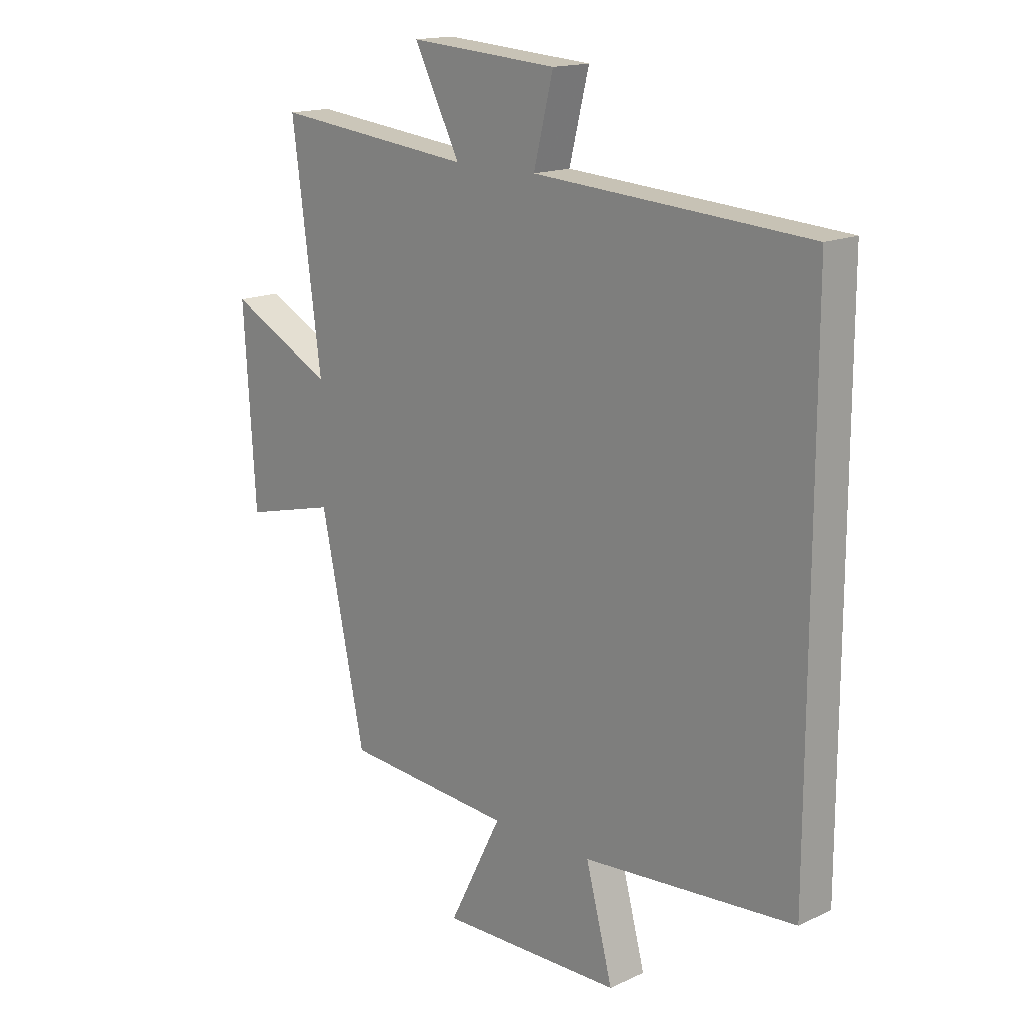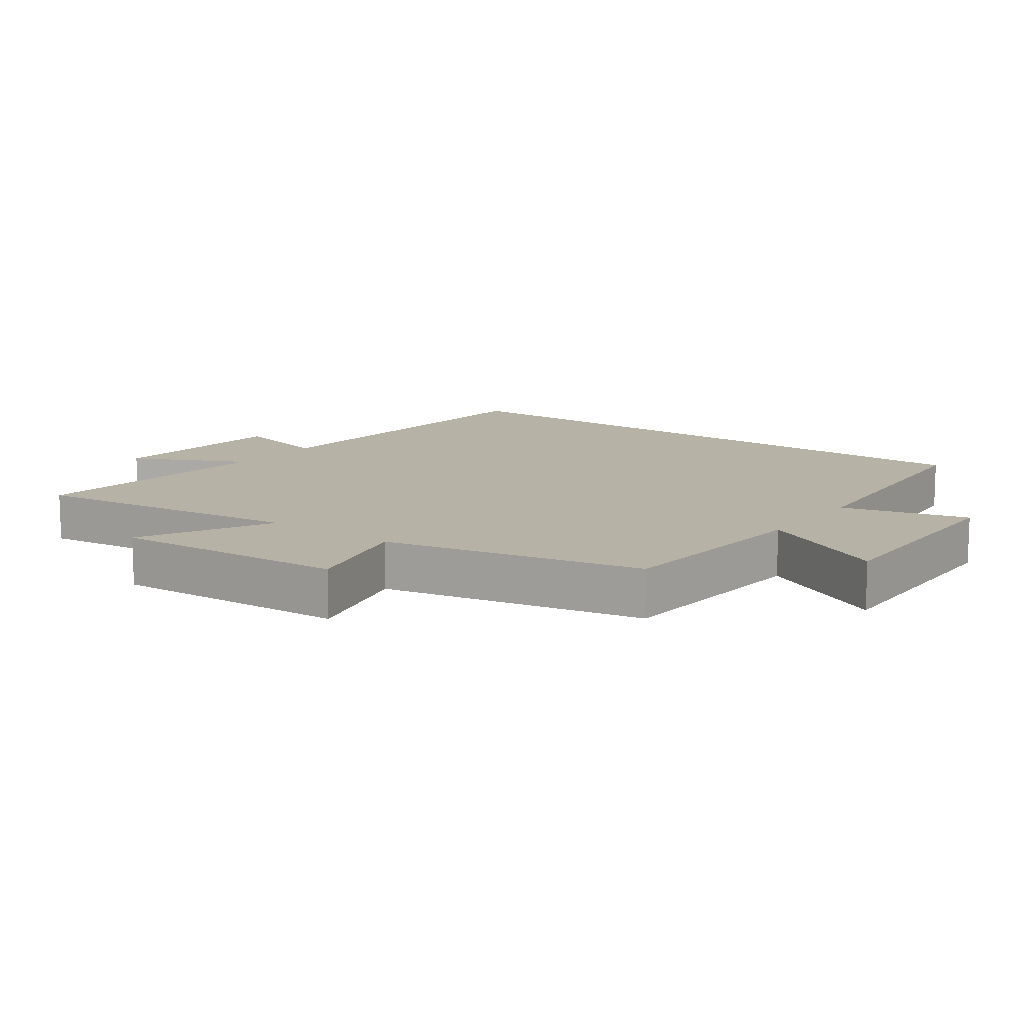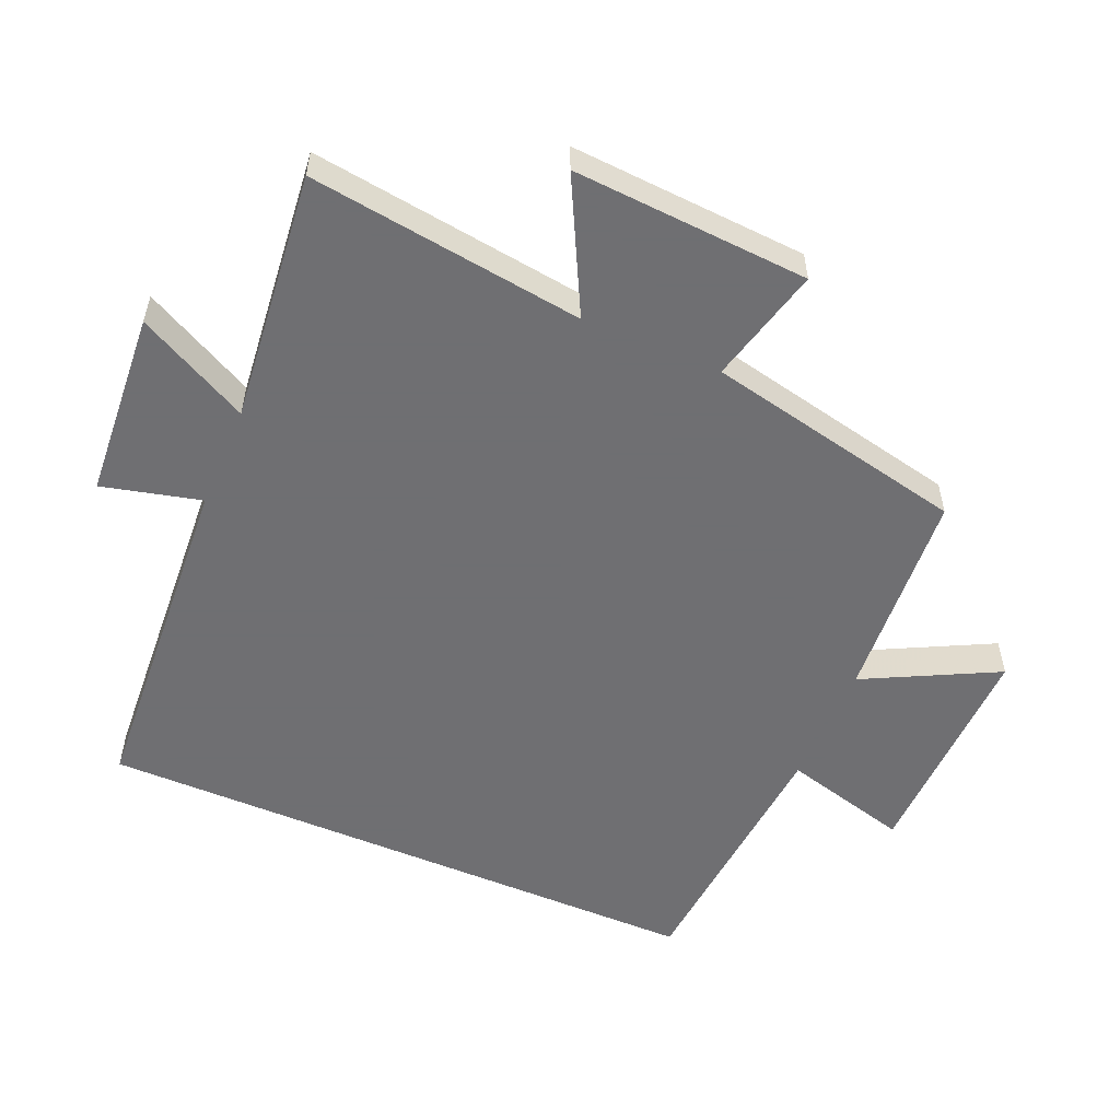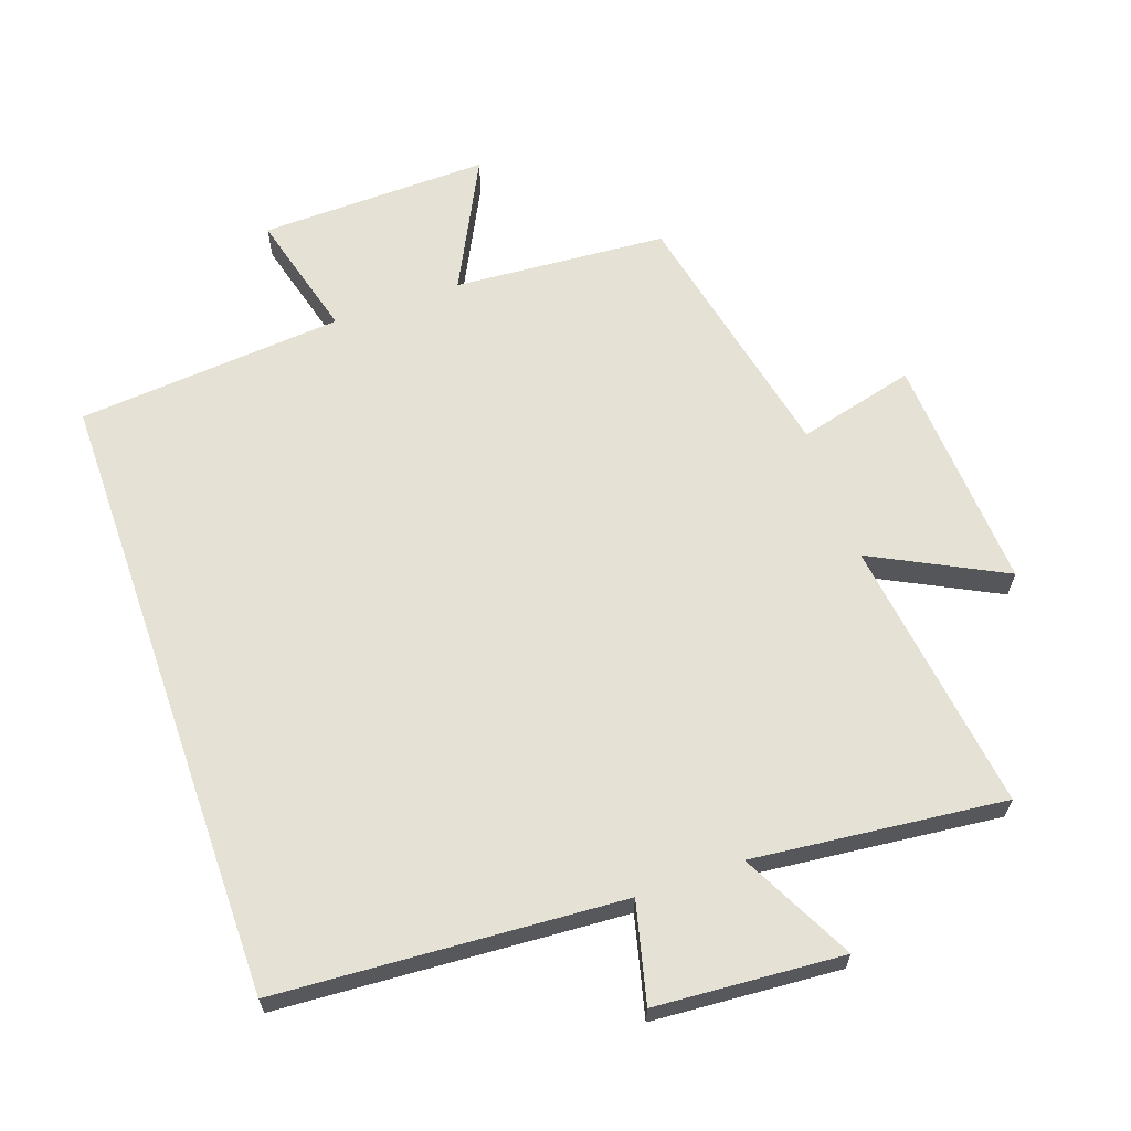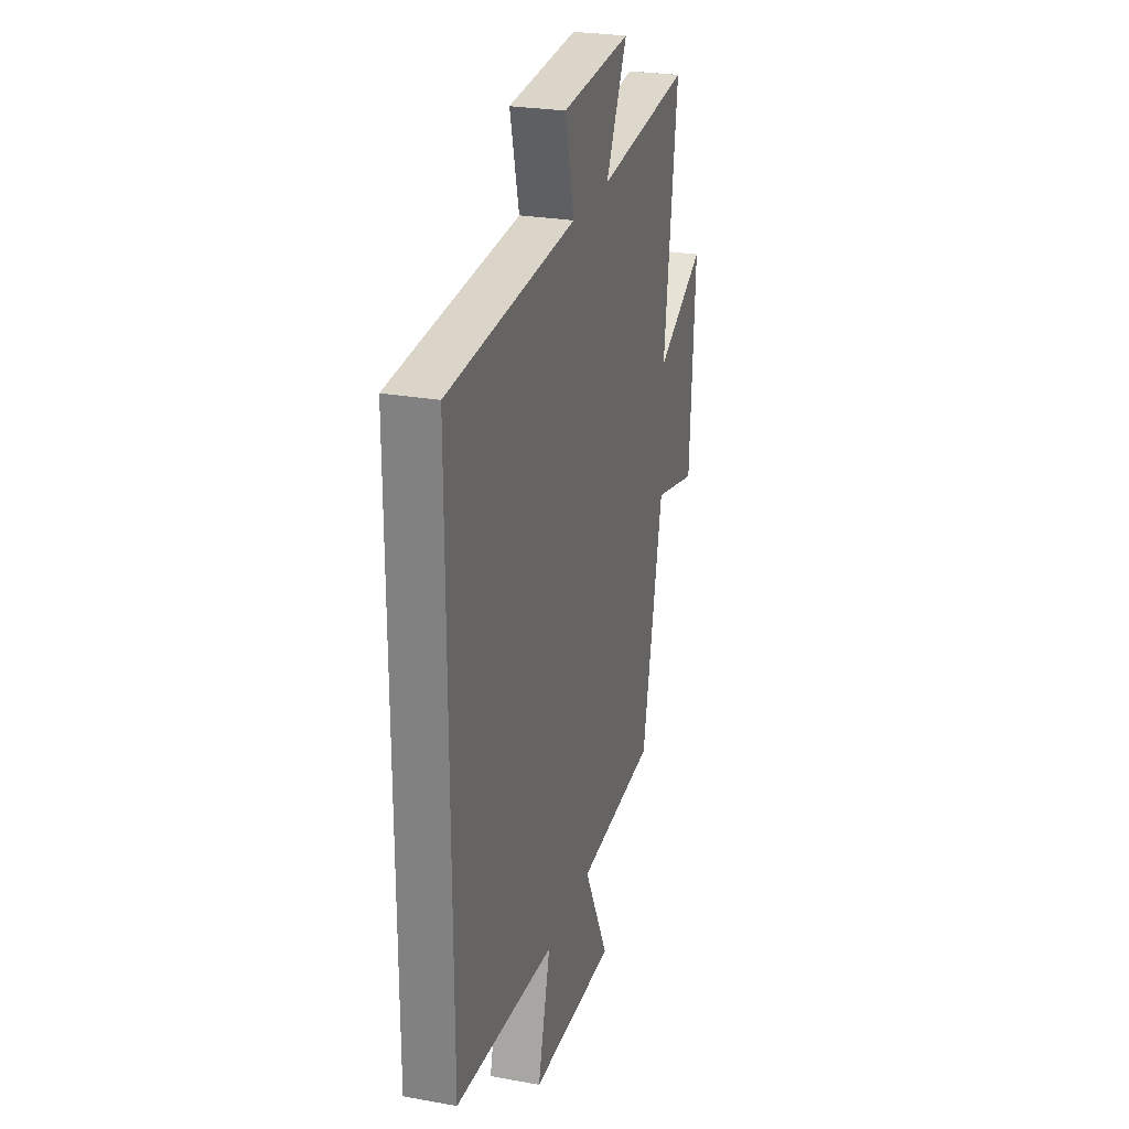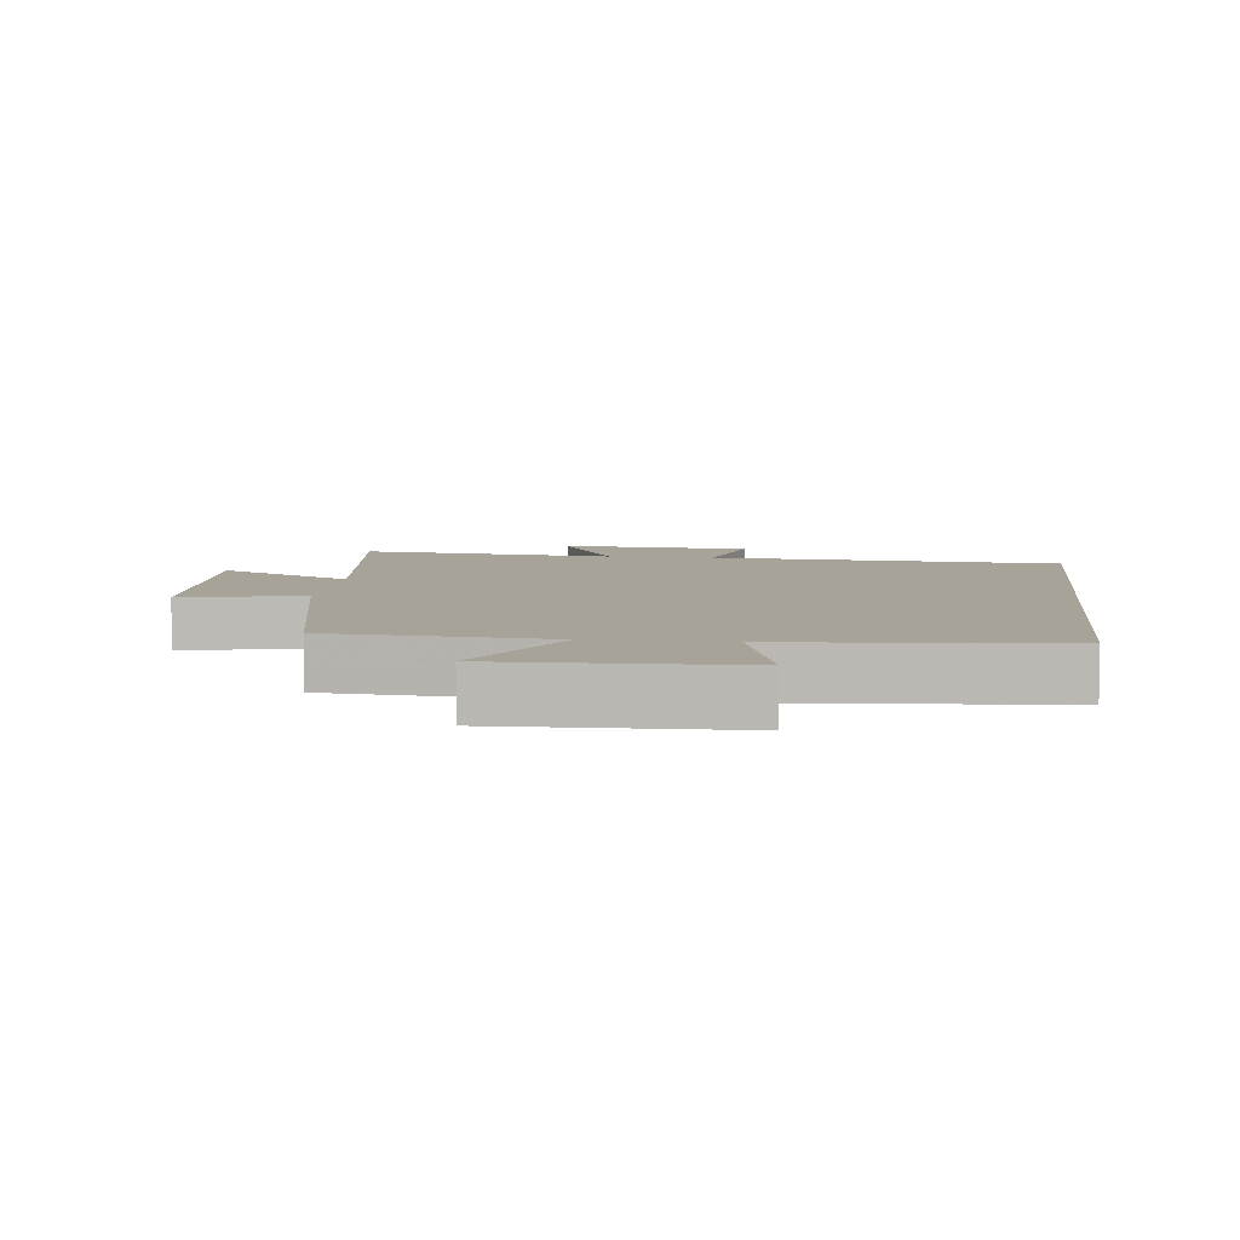
<metadata>
{"format":"obj","ext":"obj","renderer":"f3d","projection":"perspective","resolution":1024,"background":"white","views":[{"elev":16.1,"azim":-133.6,"up":"+Z"},{"elev":12.2,"azim":126.5,"up":"+Y"},{"elev":-54.7,"azim":66.8,"up":"+Y"},{"elev":64.3,"azim":-19.3,"up":"+Y"},{"elev":26.1,"azim":-74.0,"up":"+Z"},{"elev":6.8,"azim":-173.3,"up":"+Y"}]}
</metadata>
<code>
v 0.416 0.07 -0.477
v 0.095 0.07 -0.5
v 0.196 0.07 -0.699
v -0.15 0.07 -0.691
v -0.099 0.07 -0.5
v -0.5 0.07 -0.466
v -0.5 0.07 0.467
v 0.018 0.07 0.5
v -0.019 0.07 0.649
v 0.263 0.07 0.669
v 0.176 0.07 0.5
v 0.555 0.07 0.54
v 0.5 0.07 0.126
v 0.698 0.07 0.227
v 0.676 0.07 -0.129
v 0.5 0.07 -0.084
v 0.416 0 -0.477
v 0.095 0 -0.5
v 0.196 0 -0.699
v -0.15 0 -0.691
v -0.099 0 -0.5
v -0.5 0 -0.466
v -0.5 0 0.467
v 0.018 0 0.5
v -0.019 0 0.649
v 0.263 0 0.669
v 0.176 0 0.5
v 0.555 0 0.54
v 0.5 0 0.126
v 0.698 0 0.227
v 0.676 0 -0.129
v 0.5 0 -0.084
f 13 14 15 16
f 13 16 1 2
f 11 12 13 2
f 8 9 10 11
f 8 11 2
f 7 8 2
f 6 7 2
f 5 6 2
f 2 3 4 5
f 32 31 30 29
f 18 17 32 29
f 18 29 28 27
f 27 26 25 24
f 18 27 24
f 18 24 23
f 18 23 22
f 18 22 21
f 21 20 19 18
f 1 17 18 2
f 2 18 19 3
f 3 19 20 4
f 4 20 21 5
f 5 21 22 6
f 6 22 23 7
f 7 23 24 8
f 8 24 25 9
f 9 25 26 10
f 10 26 27 11
f 11 27 28 12
f 12 28 29 13
f 13 29 30 14
f 14 30 31 15
f 15 31 32 16
f 16 32 17 1

</code>
